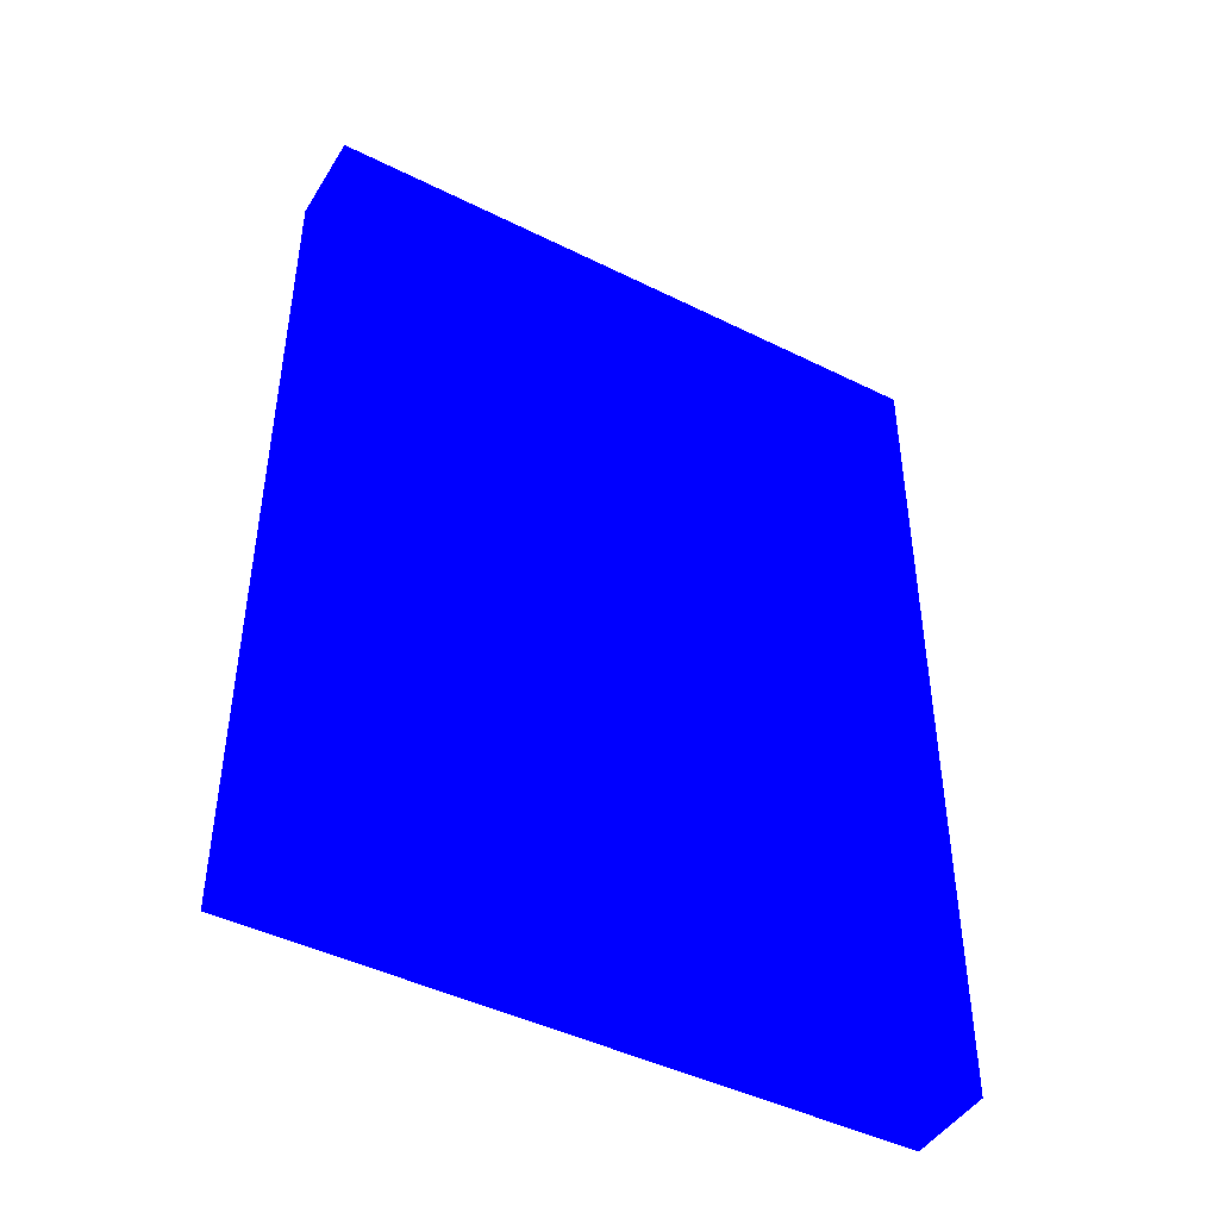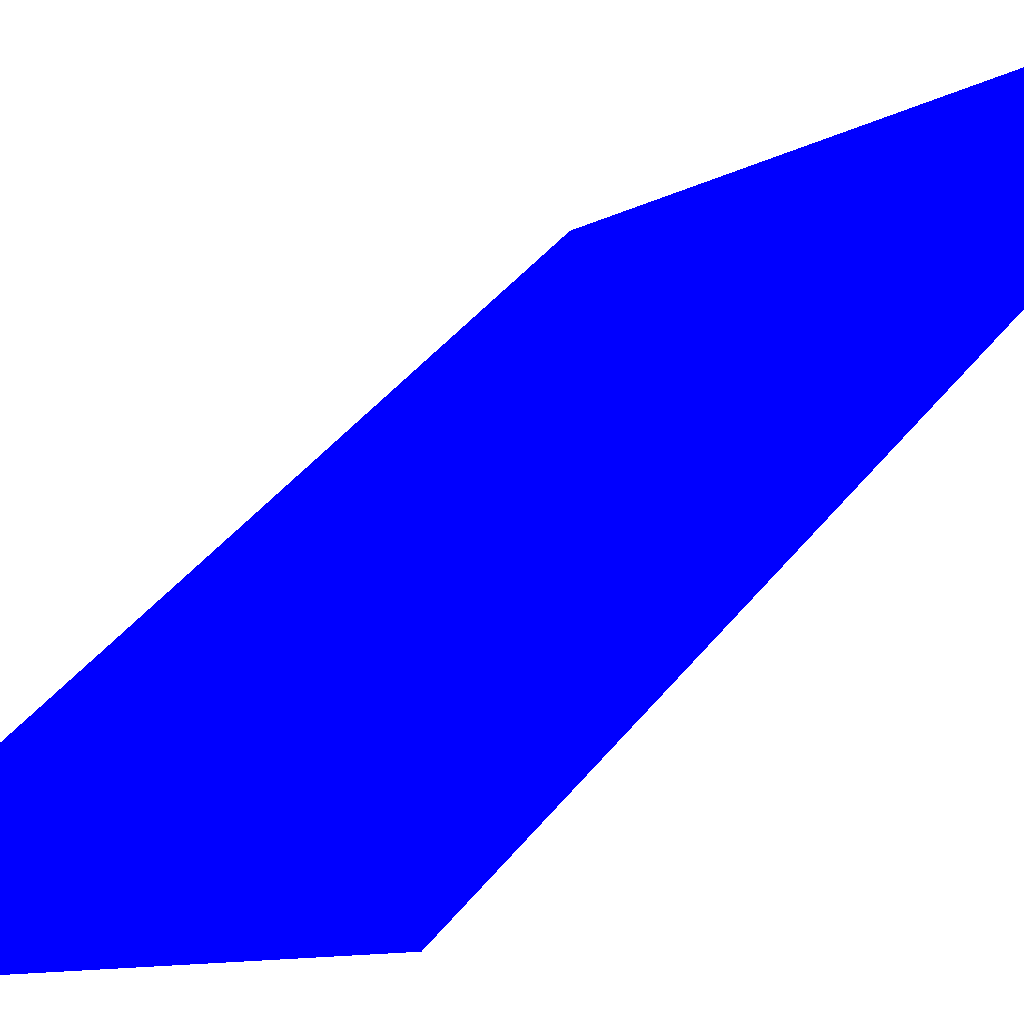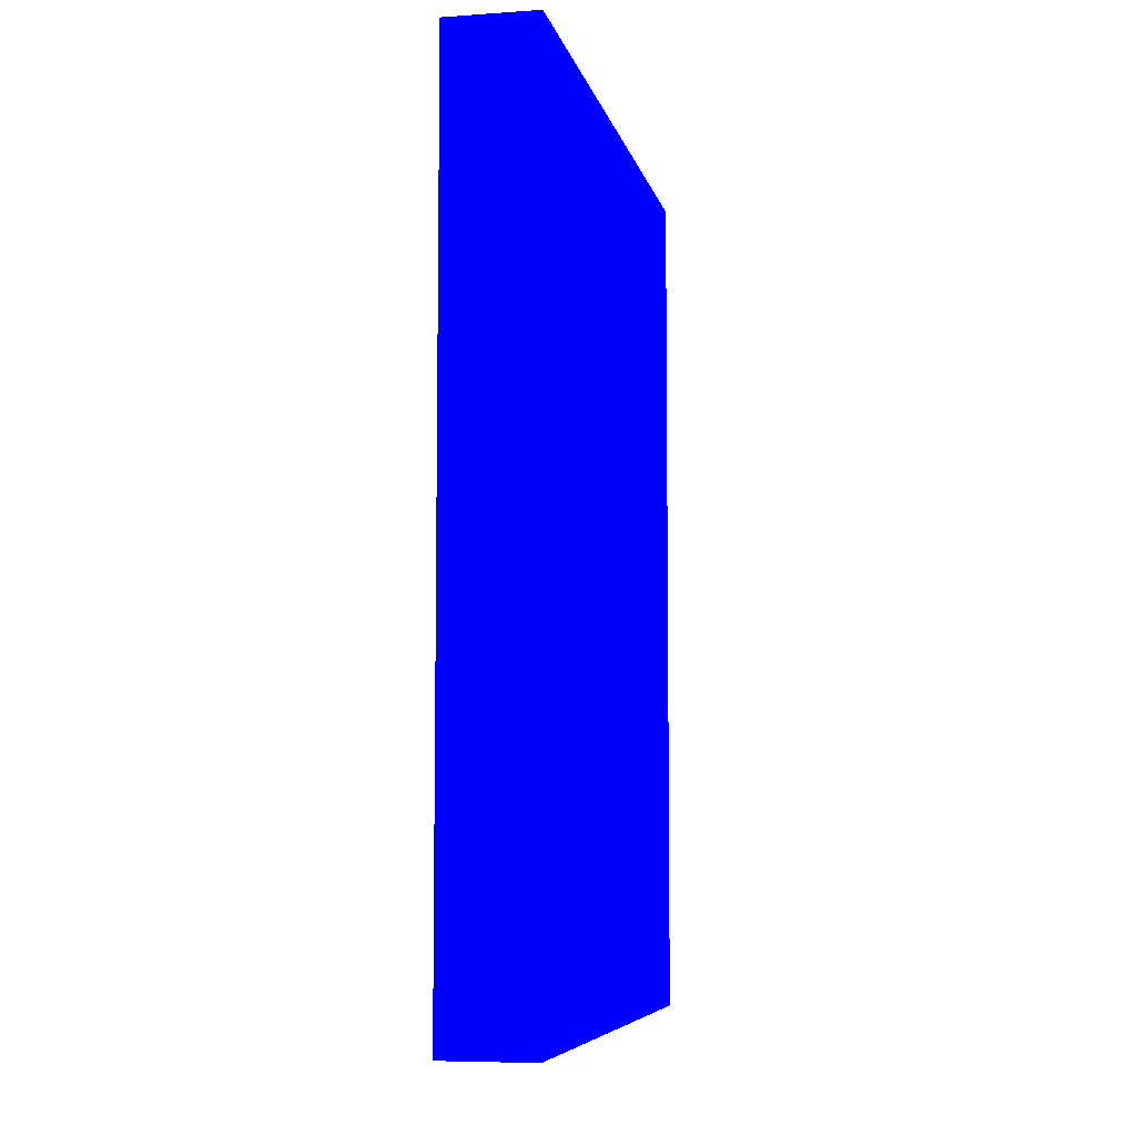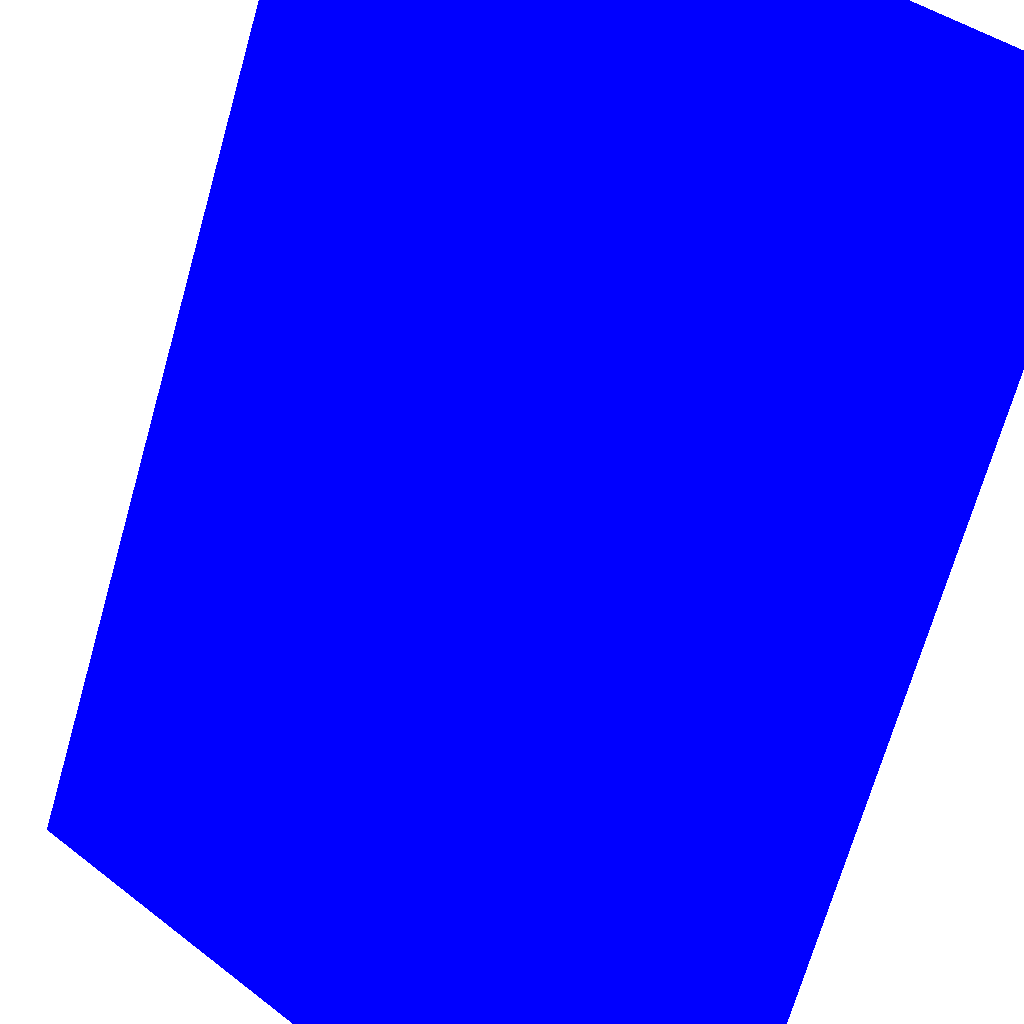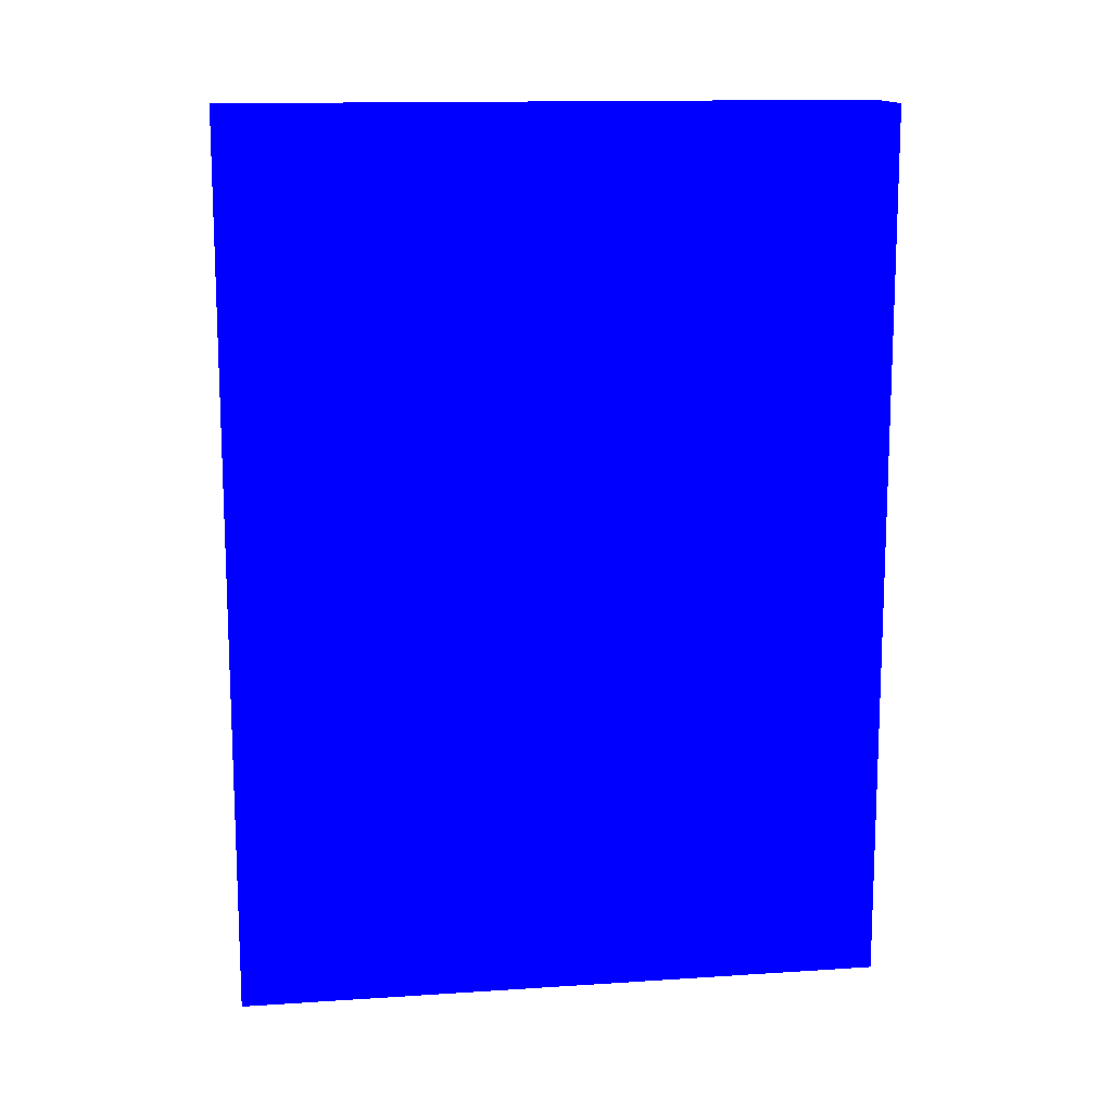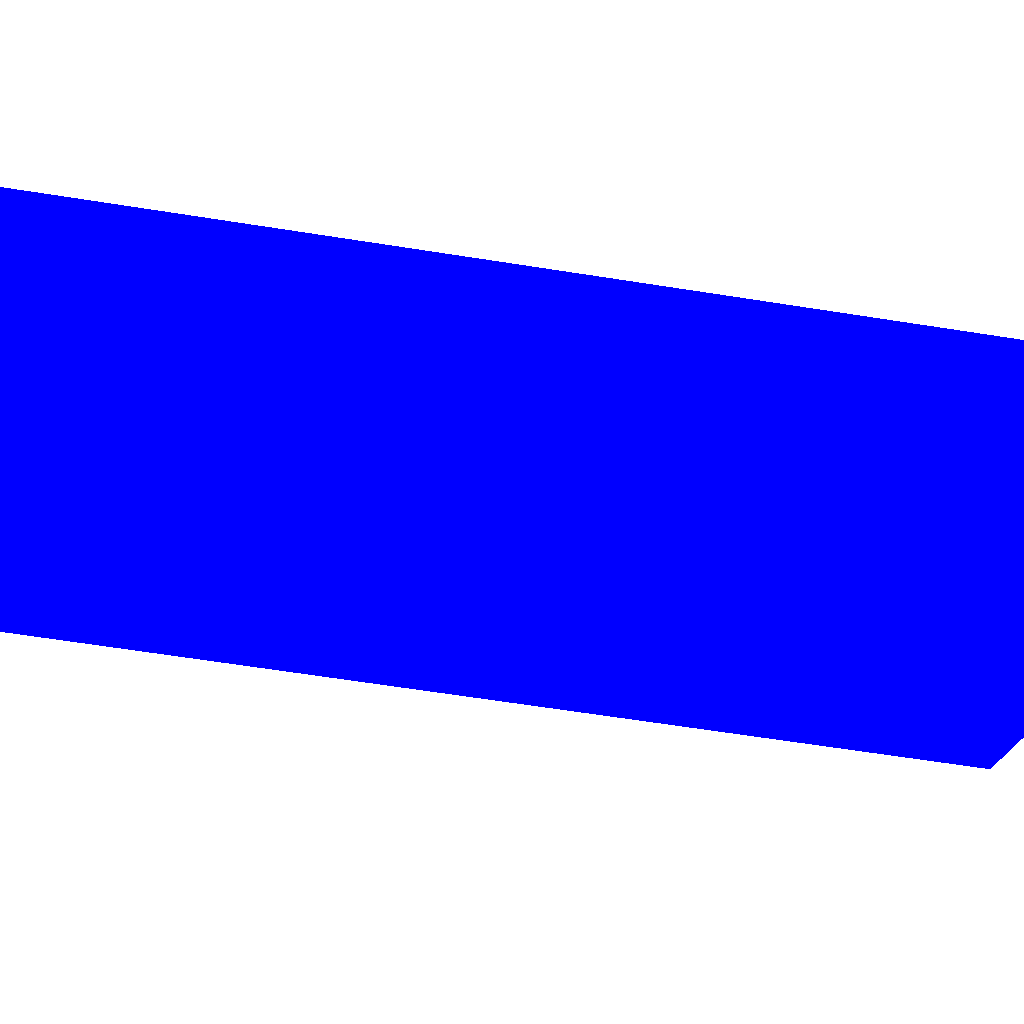
<metadata>
{"format":"obj","ext":"obj","renderer":"f3d","projection":"perspective","resolution":1024,"background":"white","views":[{"elev":-45.2,"azim":-167.1,"up":"+Z"},{"elev":46.7,"azim":37.0,"up":"+Y"},{"elev":-6.7,"azim":-35.5,"up":"+Z"},{"elev":-68.6,"azim":164.2,"up":"+Y"},{"elev":13.7,"azim":-145.7,"up":"+Z"},{"elev":-62.4,"azim":-99.2,"up":"+Y"}]}
</metadata>
<code>
v 0.0006824 0.001733 -0.09459 0 0 1
v 0.02445 -0.02396 -0.09459 0 0 1
v 0.0006824 0.001733 0.2454 0 0 1
v 0.02445 -0.02396 0.2454 0 0 1
v 0.1842 0.1715 -0.09459 0 0 1
v 0.208 0.1458 -0.09459 0 0 1
v 0.1842 0.1715 0.2454 0 0 1
v 0.208 0.1458 0.2454 0 0 1
f 5 8 6
f 5 7 8
f 1 3 5
f 3 7 5
f 1 2 3
f 2 4 3
f 2 6 8
f 2 8 4
f 3 4 8
f 3 8 7
f 1 5 2
f 2 5 6

</code>
